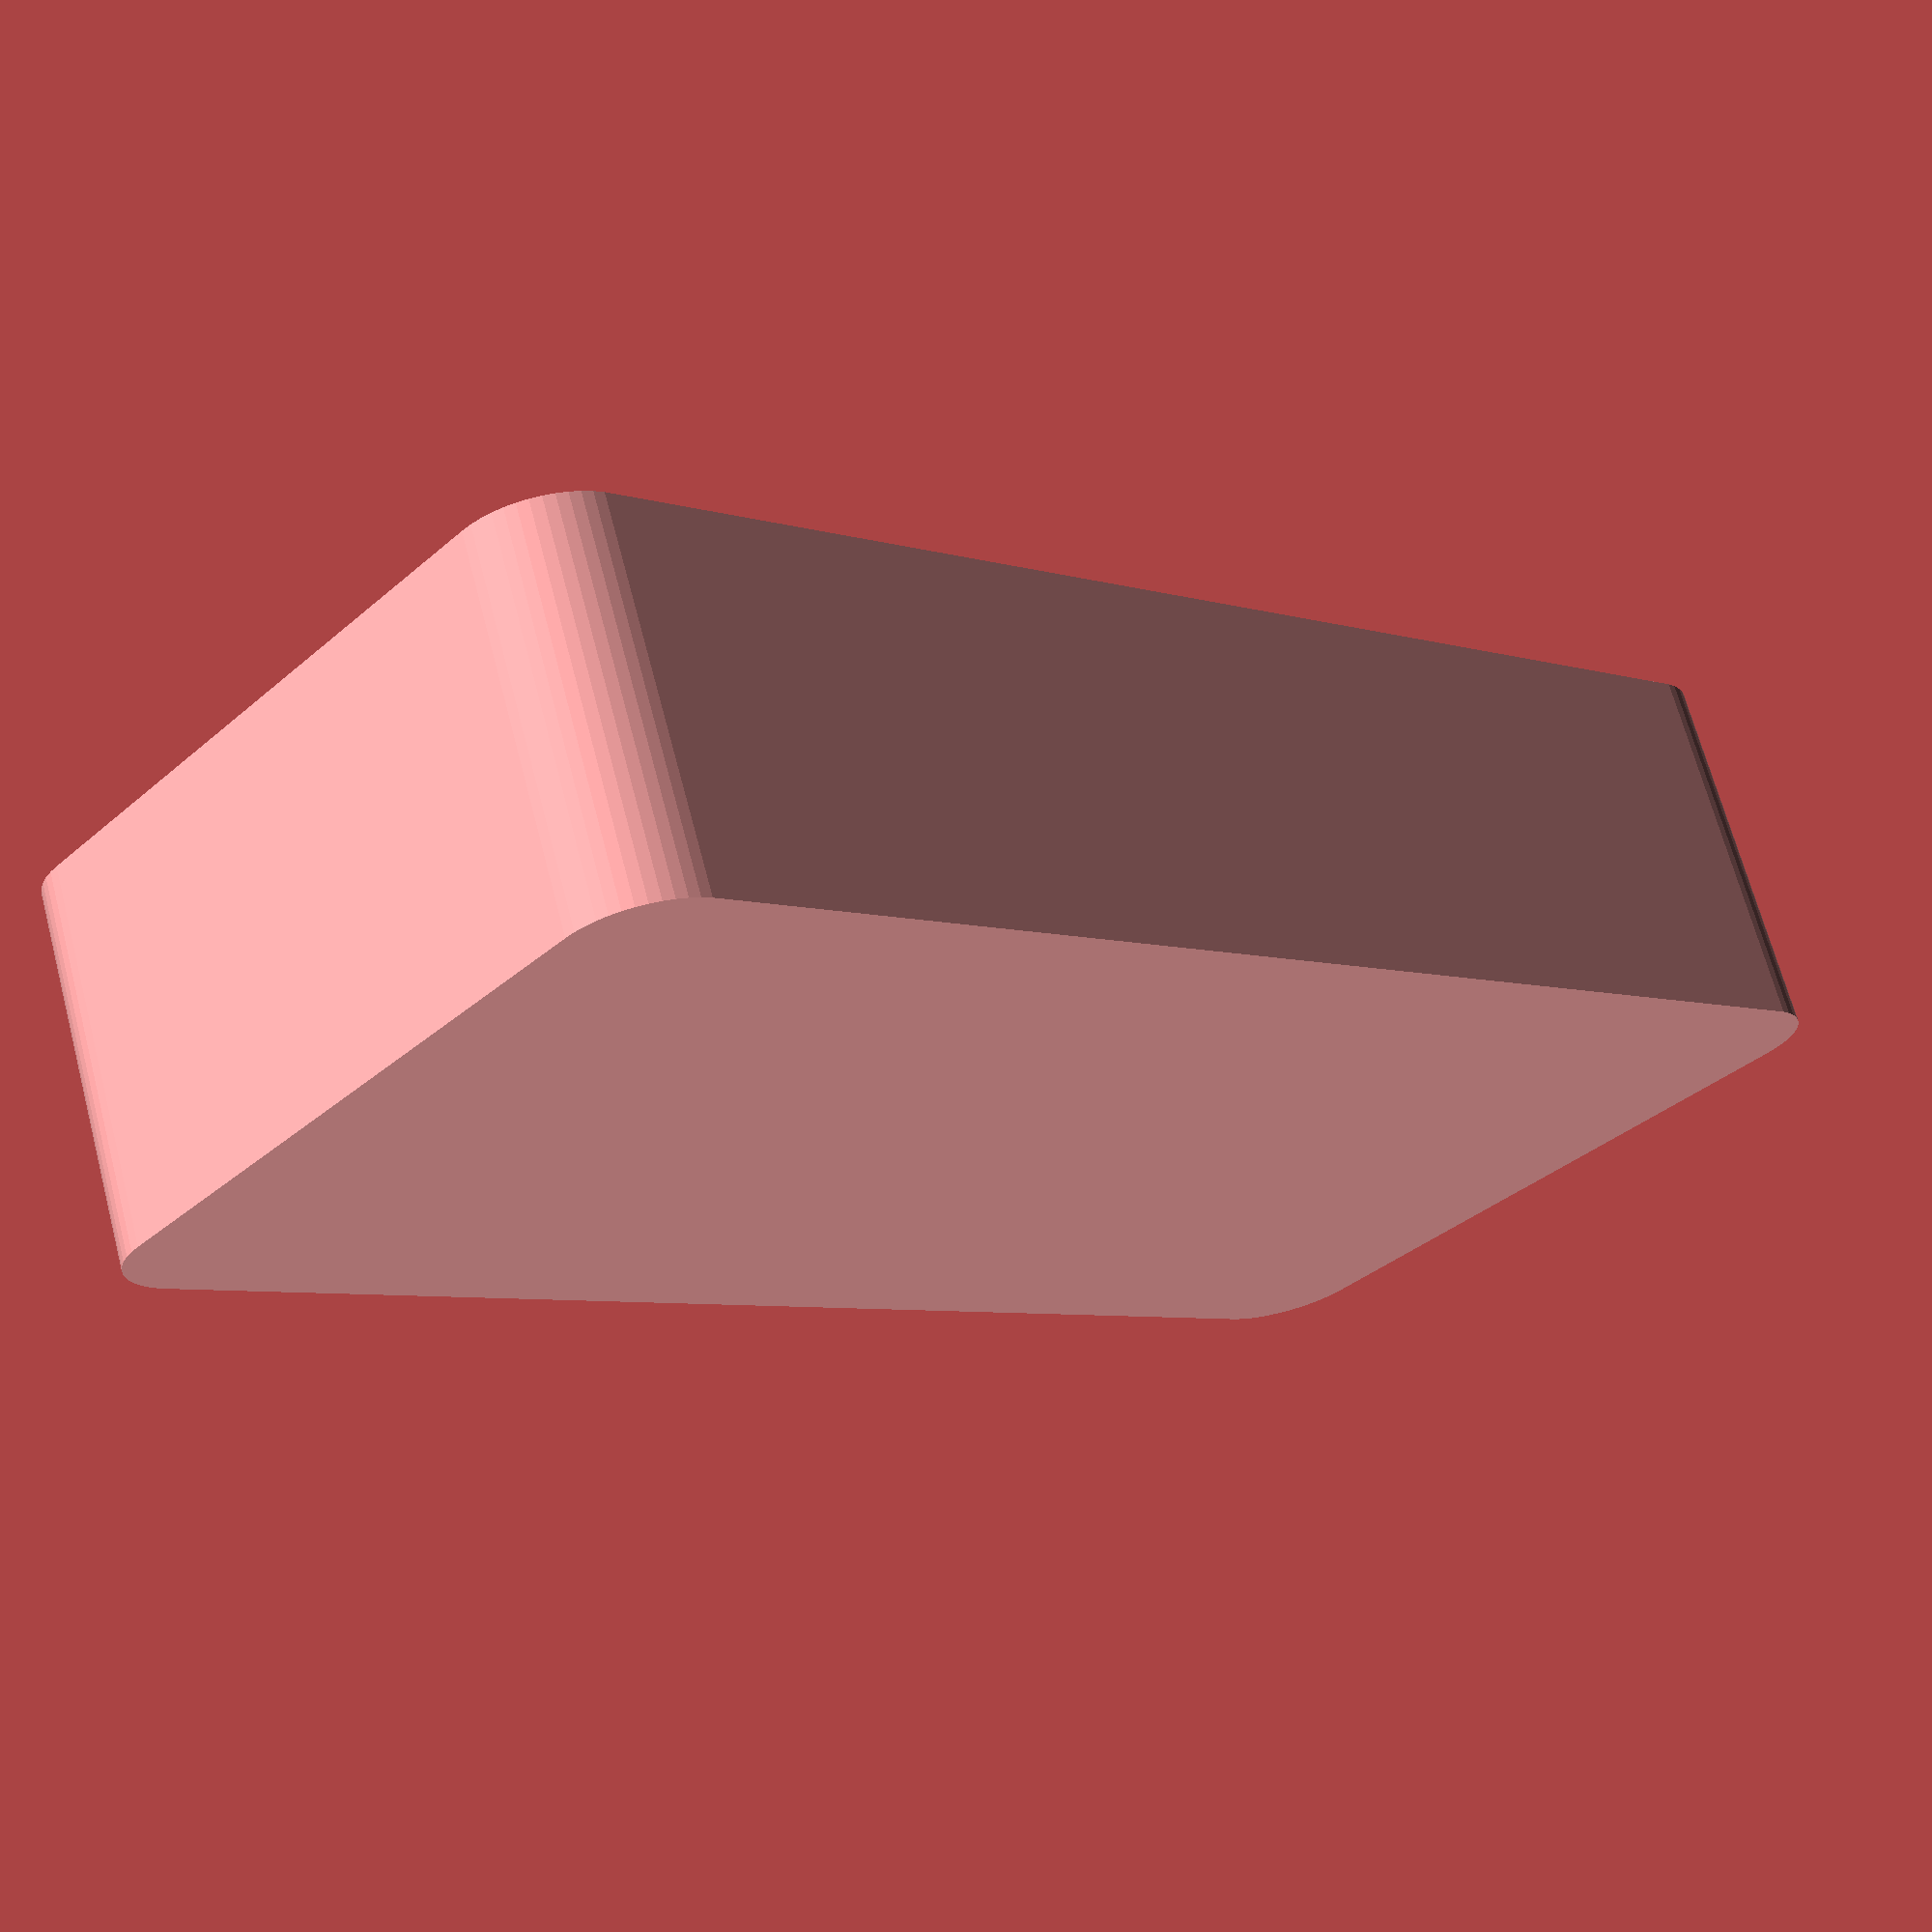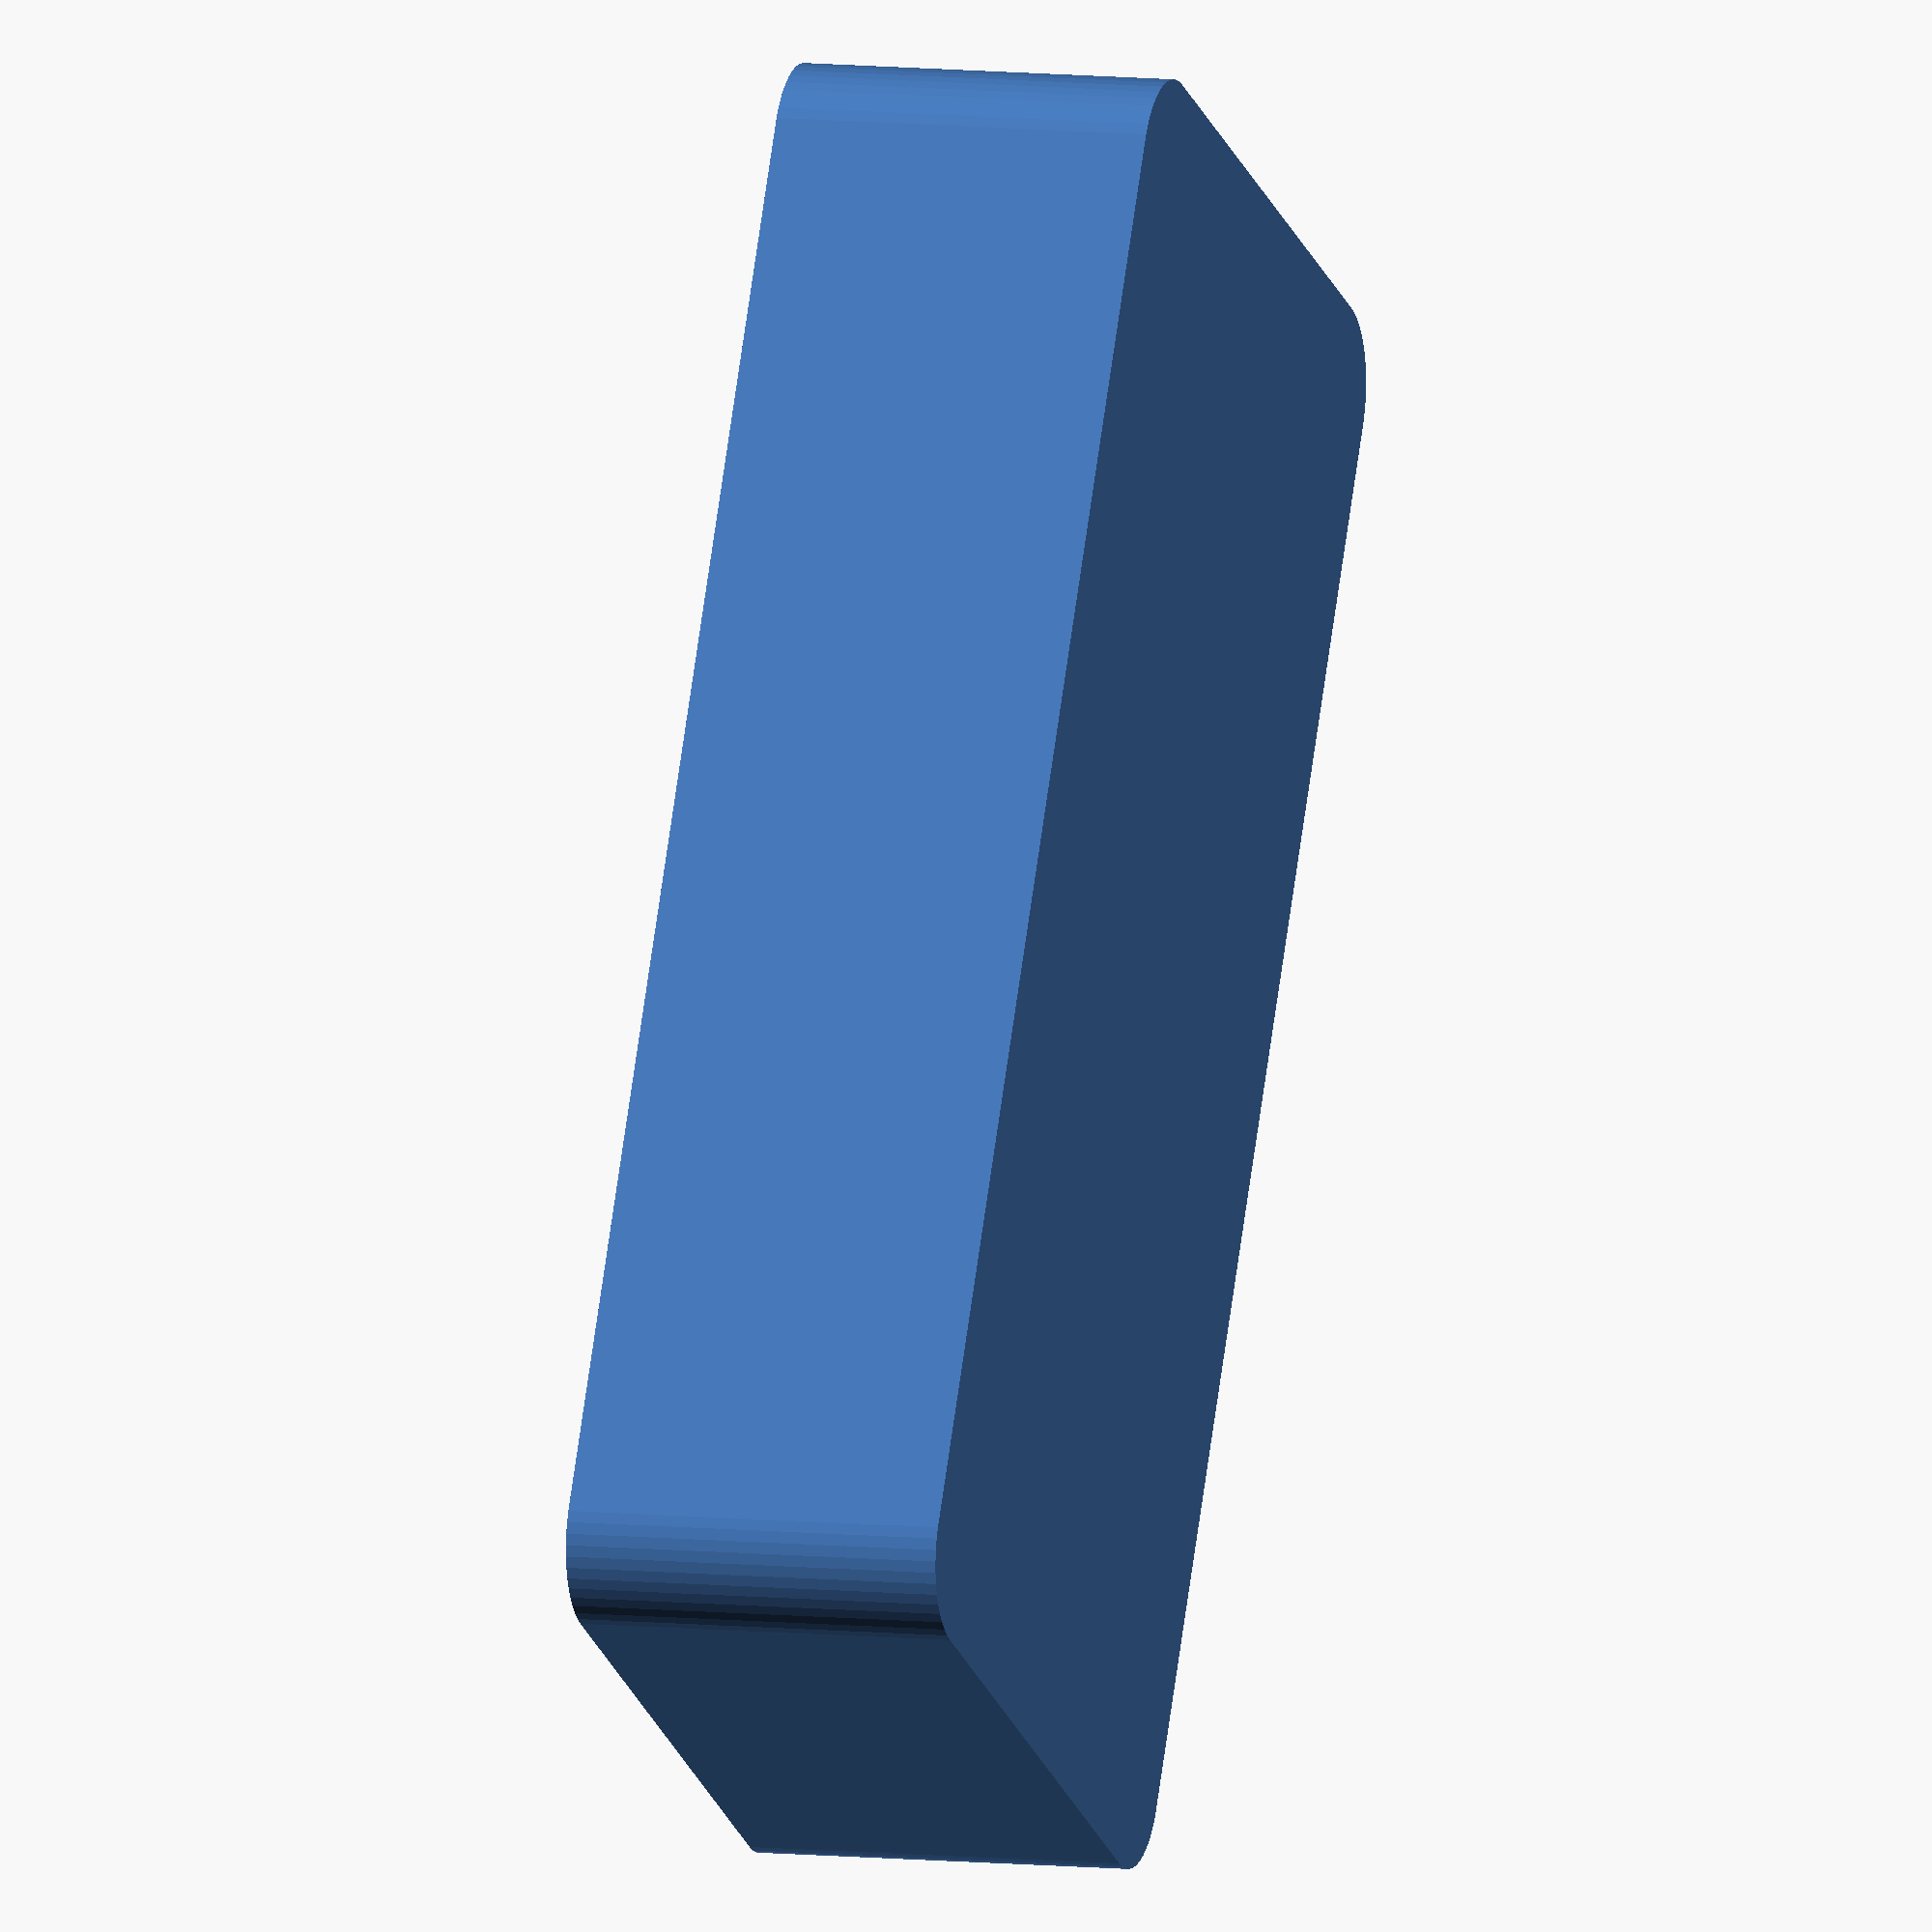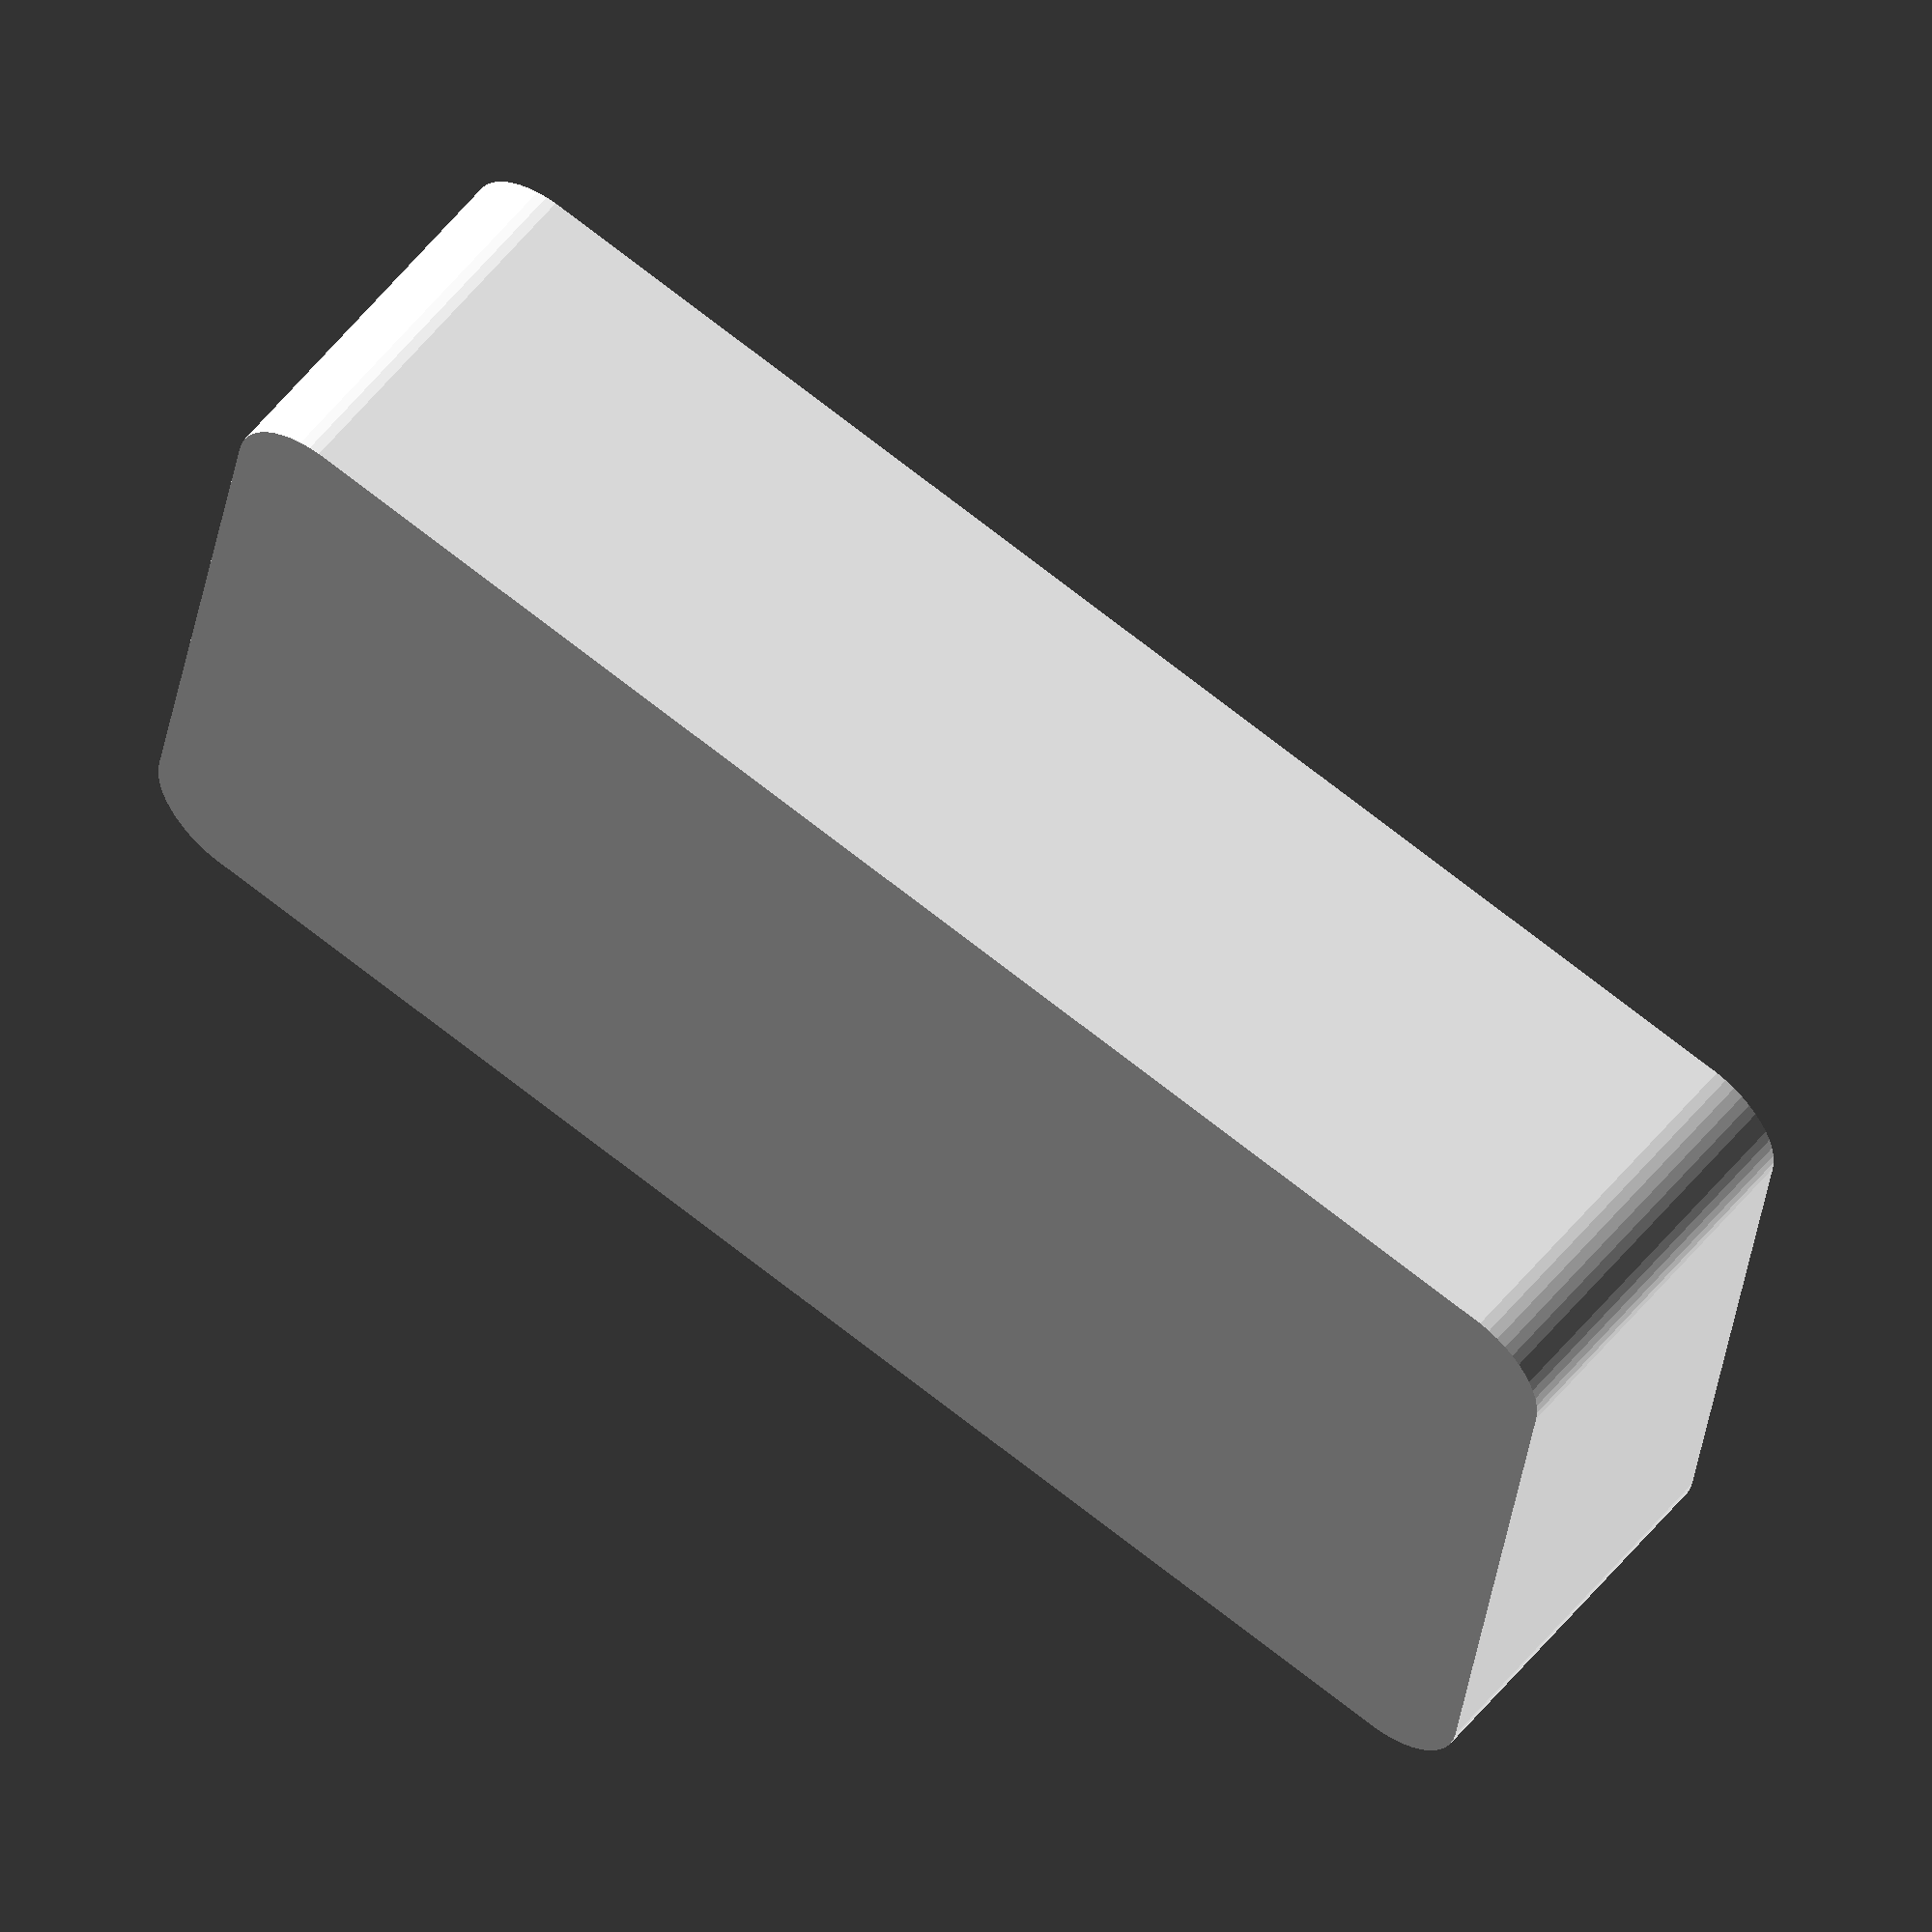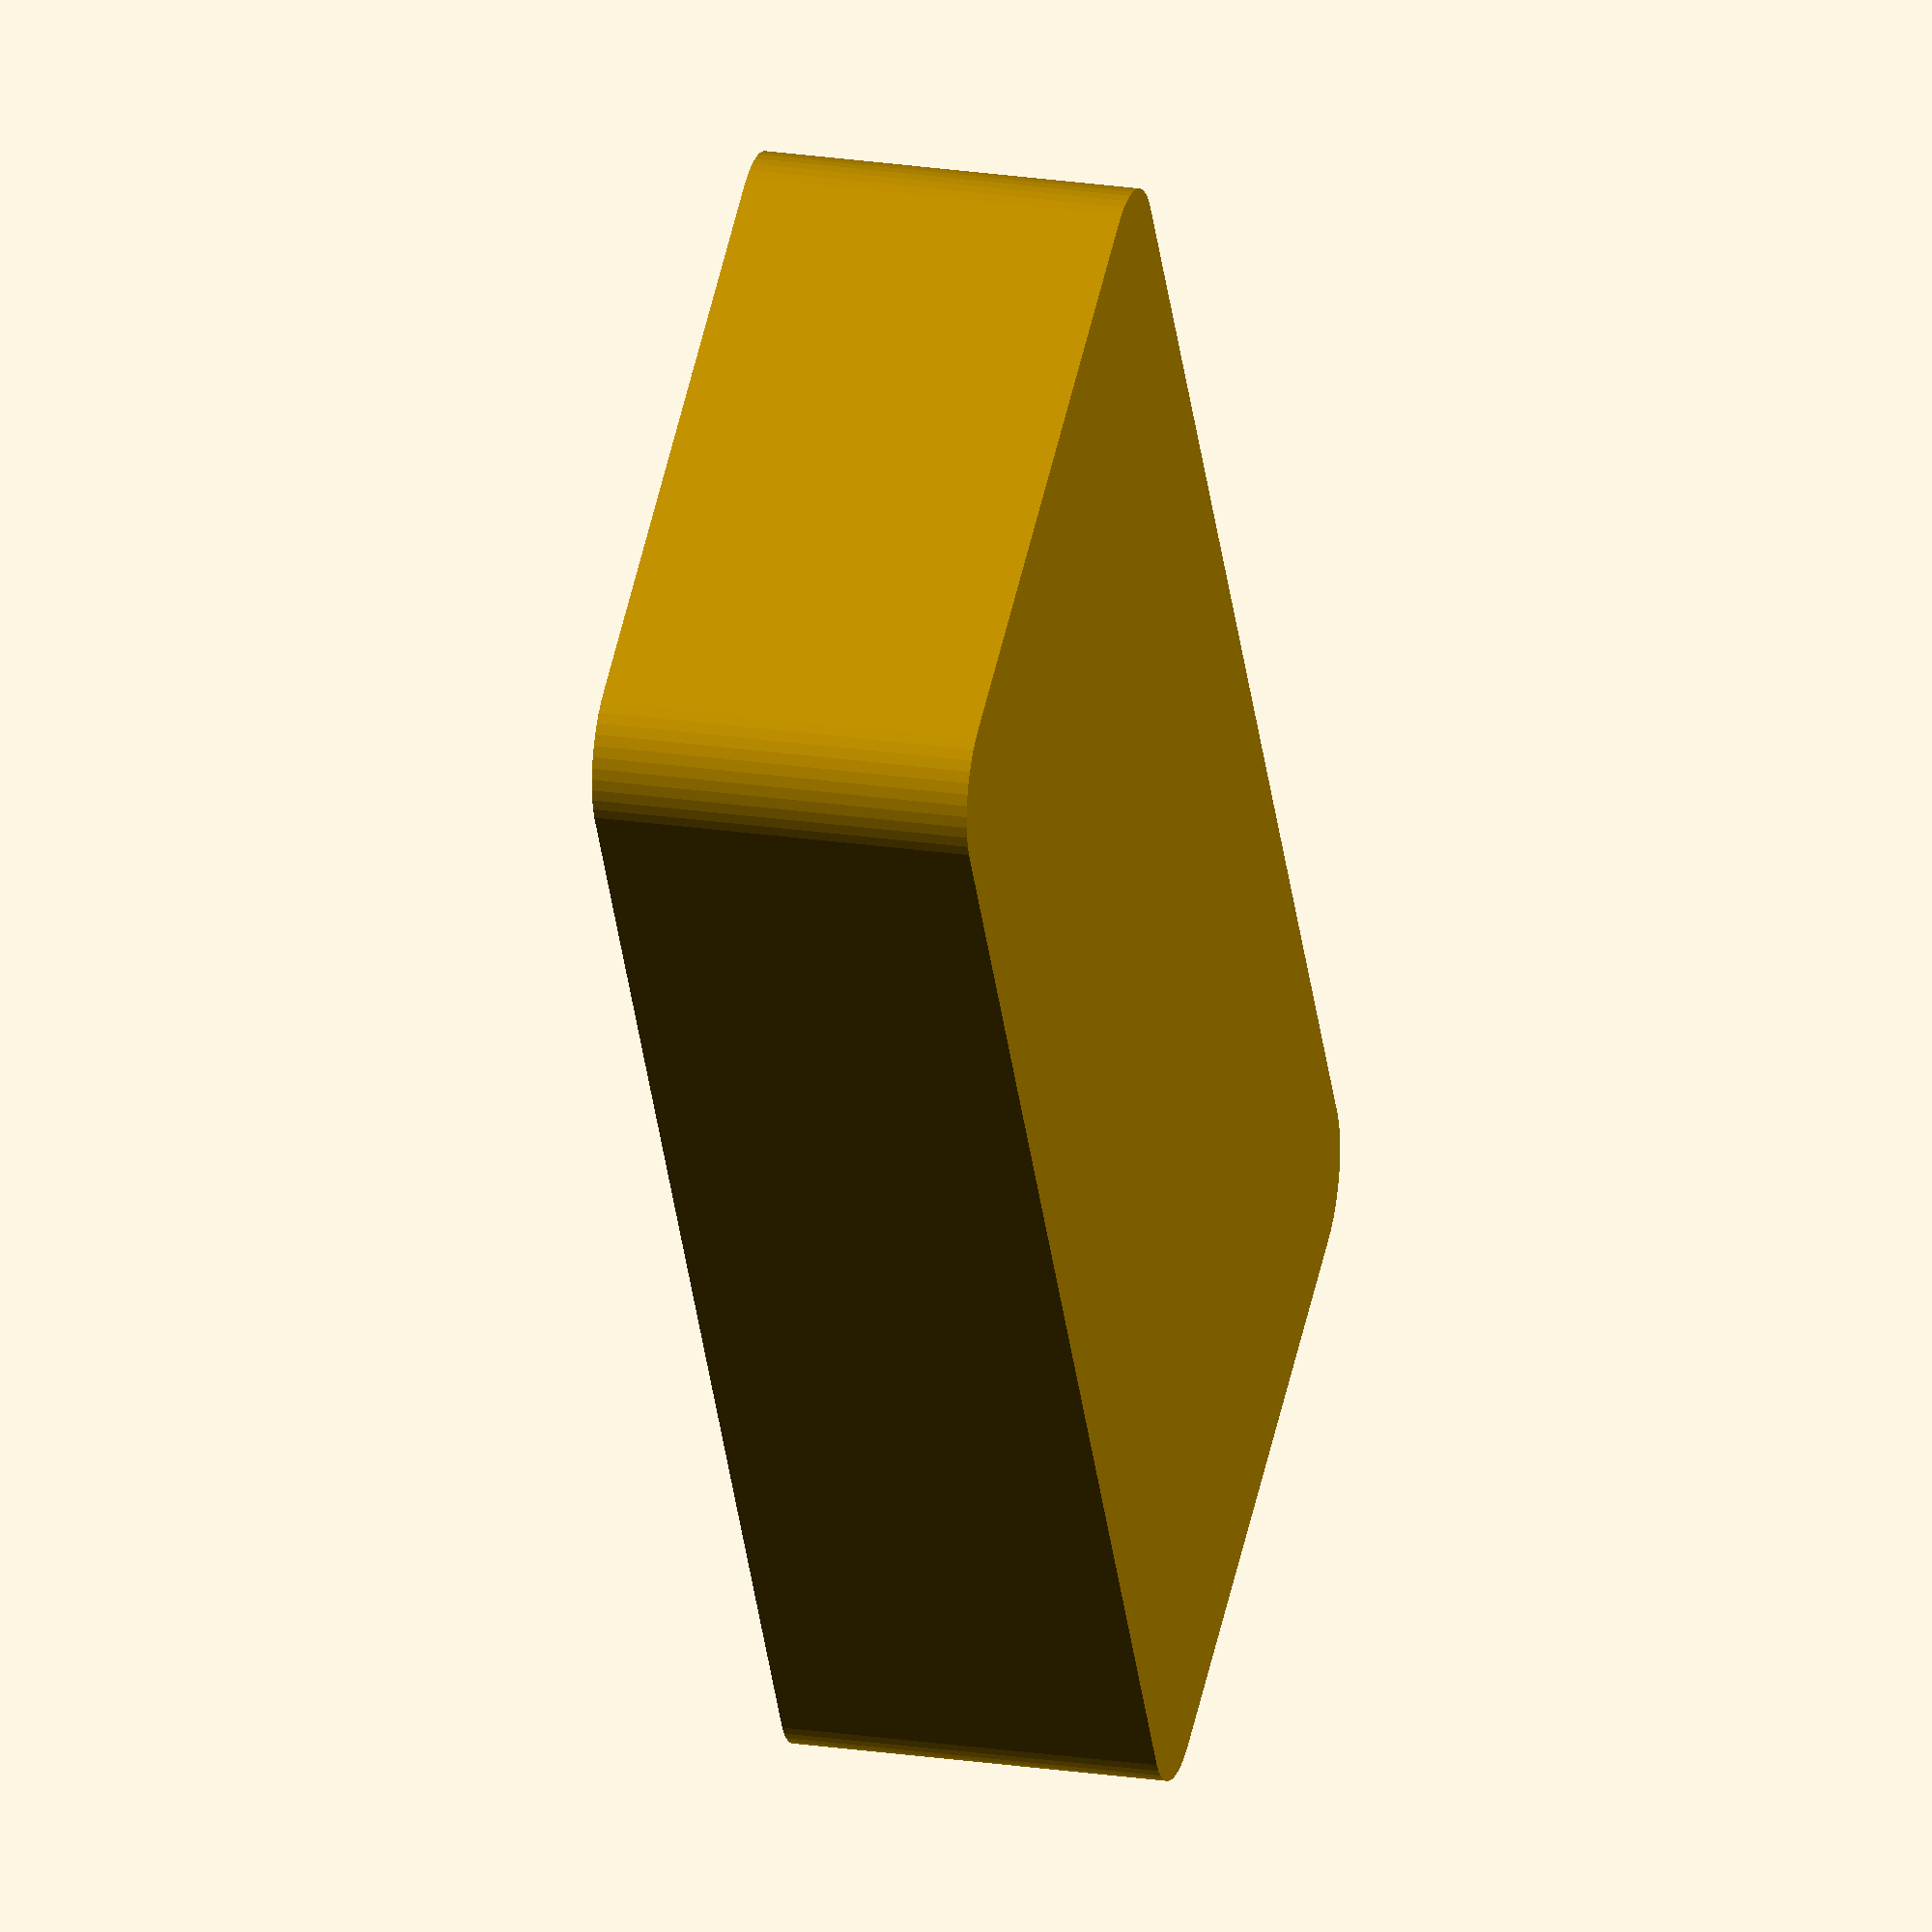
<openscad>
$fn = 50;


difference() {
	union() {
		hull() {
			translate(v = [-40.0000000000, 17.5000000000, 0]) {
				cylinder(h = 21, r = 5);
			}
			translate(v = [40.0000000000, 17.5000000000, 0]) {
				cylinder(h = 21, r = 5);
			}
			translate(v = [-40.0000000000, -17.5000000000, 0]) {
				cylinder(h = 21, r = 5);
			}
			translate(v = [40.0000000000, -17.5000000000, 0]) {
				cylinder(h = 21, r = 5);
			}
		}
	}
	union() {
		translate(v = [0, 0, 2]) {
			hull() {
				translate(v = [-40.0000000000, 17.5000000000, 0]) {
					cylinder(h = 19, r = 4);
				}
				translate(v = [40.0000000000, 17.5000000000, 0]) {
					cylinder(h = 19, r = 4);
				}
				translate(v = [-40.0000000000, -17.5000000000, 0]) {
					cylinder(h = 19, r = 4);
				}
				translate(v = [40.0000000000, -17.5000000000, 0]) {
					cylinder(h = 19, r = 4);
				}
			}
		}
	}
}
</openscad>
<views>
elev=291.4 azim=317.5 roll=165.1 proj=p view=wireframe
elev=351.8 azim=241.9 roll=107.3 proj=o view=wireframe
elev=305.1 azim=350.9 roll=217.7 proj=o view=wireframe
elev=337.4 azim=120.1 roll=104.6 proj=o view=solid
</views>
